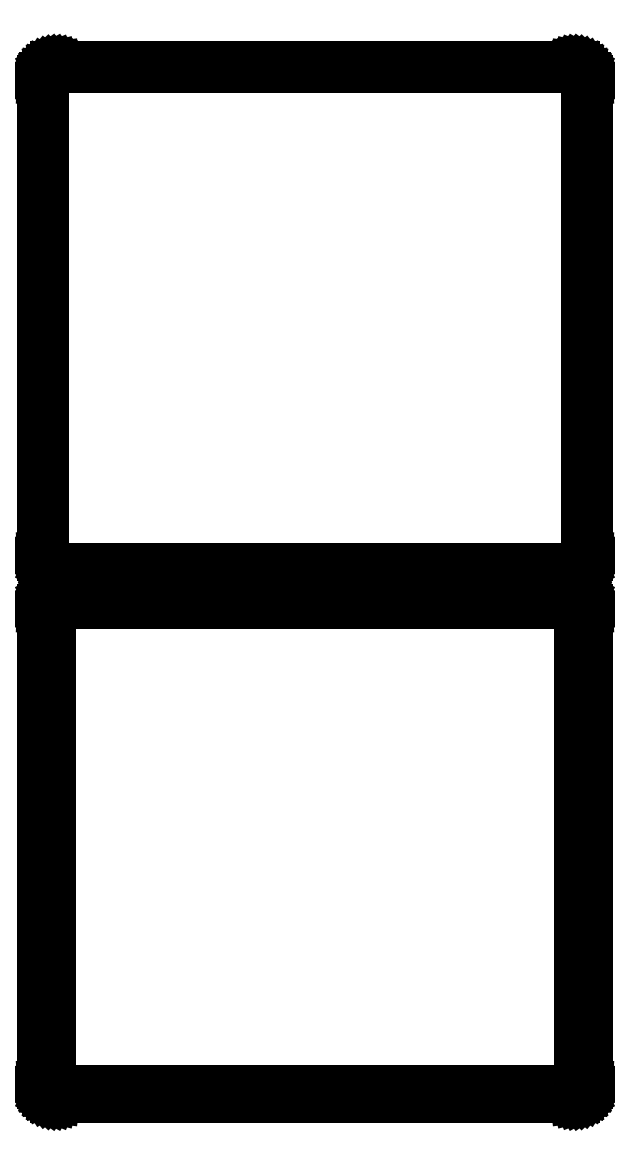
<metadata>
{"format":"dxf","ext":"dxf","renderer":"ezdxf+matplotlib","layout":"modelspace","background":"white","min_lineweight":24,"dpi":150}
</metadata>
<code>
0
SECTION
2
ENTITIES
0
LINE
8
0
10
93.44
20
477.1
11
94.05
21
477.2
0
LINE
8
0
10
94.05
20
477.2
11
94.63
21
477.5
0
LINE
8
0
10
94.63
20
477.5
11
95.18
21
477.8
0
LINE
8
0
10
95.18
20
477.8
11
95.69
21
478.1
0
LINE
8
0
10
95.69
20
478.1
11
96.14
21
478.6
0
LINE
8
0
10
96.14
20
478.6
11
96.55
21
479.1
0
LINE
8
0
10
96.55
20
479.1
11
96.88
21
479.6
0
LINE
8
0
10
96.88
20
479.6
11
97.15
21
480.2
0
LINE
8
0
10
97.15
20
480.2
11
97.34
21
480.8
0
LINE
8
0
10
97.34
20
480.8
11
97.46
21
481.4
0
LINE
8
0
10
97.46
20
481.4
11
97.5
21
482
0
LINE
8
0
10
97.5
20
482
11
97.5
21
652
0
LINE
8
0
10
97.5
20
652
11
97.46
21
652.6
0
LINE
8
0
10
97.46
20
652.6
11
97.34
21
653.2
0
LINE
8
0
10
97.34
20
653.2
11
97.15
21
653.8
0
LINE
8
0
10
97.15
20
653.8
11
96.88
21
654.4
0
LINE
8
0
10
96.88
20
654.4
11
96.55
21
654.9
0
LINE
8
0
10
96.55
20
654.9
11
96.14
21
655.4
0
LINE
8
0
10
96.14
20
655.4
11
95.69
21
655.9
0
LINE
8
0
10
95.69
20
655.9
11
95.18
21
656.2
0
LINE
8
0
10
95.18
20
656.2
11
94.63
21
656.5
0
LINE
8
0
10
94.63
20
656.5
11
94.05
21
656.8
0
LINE
8
0
10
94.05
20
656.8
11
93.44
21
656.9
0
LINE
8
0
10
93.44
20
656.9
11
92.81
21
657
0
LINE
8
0
10
92.81
20
657
11
-92.81
21
657
0
LINE
8
0
10
-92.81
20
657
11
-93.44
21
656.9
0
LINE
8
0
10
-93.44
20
656.9
11
-94.05
21
656.8
0
LINE
8
0
10
-94.05
20
656.8
11
-94.63
21
656.5
0
LINE
8
0
10
-94.63
20
656.5
11
-95.18
21
656.2
0
LINE
8
0
10
-95.18
20
656.2
11
-95.69
21
655.9
0
LINE
8
0
10
-95.69
20
655.9
11
-96.14
21
655.4
0
LINE
8
0
10
-96.14
20
655.4
11
-96.55
21
654.9
0
LINE
8
0
10
-96.55
20
654.9
11
-96.88
21
654.4
0
LINE
8
0
10
-96.88
20
654.4
11
-97.15
21
653.8
0
LINE
8
0
10
-97.15
20
653.8
11
-97.34
21
653.2
0
LINE
8
0
10
-97.34
20
653.2
11
-97.46
21
652.6
0
LINE
8
0
10
-97.46
20
652.6
11
-97.5
21
652
0
LINE
8
0
10
-97.5
20
652
11
-97.5
21
482
0
LINE
8
0
10
-97.5
20
482
11
-97.46
21
481.4
0
LINE
8
0
10
-97.46
20
481.4
11
-97.34
21
480.8
0
LINE
8
0
10
-97.34
20
480.8
11
-97.15
21
480.2
0
LINE
8
0
10
-97.15
20
480.2
11
-96.88
21
479.6
0
LINE
8
0
10
-96.88
20
479.6
11
-96.55
21
479.1
0
LINE
8
0
10
-96.55
20
479.1
11
-96.14
21
478.6
0
LINE
8
0
10
-96.14
20
478.6
11
-95.69
21
478.1
0
LINE
8
0
10
-95.69
20
478.1
11
-95.18
21
477.8
0
LINE
8
0
10
-95.18
20
477.8
11
-94.63
21
477.5
0
LINE
8
0
10
-94.63
20
477.5
11
-94.05
21
477.2
0
LINE
8
0
10
-94.05
20
477.2
11
-93.44
21
477.1
0
LINE
8
0
10
-93.44
20
477.1
11
-92.81
21
477
0
LINE
8
0
10
-92.81
20
477
11
92.81
21
477
0
LINE
8
0
10
92.81
20
477
11
93.44
21
477.1
0
LINE
8
0
10
-92.54
20
477.7
11
-93.11
21
477.8
0
LINE
8
0
10
-93.11
20
477.8
11
-93.66
21
477.9
0
LINE
8
0
10
-93.66
20
477.9
11
-94.2
21
478.1
0
LINE
8
0
10
-94.2
20
478.1
11
-94.7
21
478.4
0
LINE
8
0
10
-94.7
20
478.4
11
-95.17
21
478.7
0
LINE
8
0
10
-95.17
20
478.7
11
-95.59
21
479.1
0
LINE
8
0
10
-95.59
20
479.1
11
-95.95
21
479.6
0
LINE
8
0
10
-95.95
20
479.6
11
-96.26
21
480
0
LINE
8
0
10
-96.26
20
480
11
-96.51
21
480.6
0
LINE
8
0
10
-96.51
20
480.6
11
-96.68
21
481.1
0
LINE
8
0
10
-96.68
20
481.1
11
-96.79
21
481.7
0
LINE
8
0
10
-96.79
20
481.7
11
-96.83
21
482.2
0
LINE
8
0
10
-96.83
20
482.2
11
-96.83
21
651.8
0
LINE
8
0
10
-96.83
20
651.8
11
-96.79
21
652.3
0
LINE
8
0
10
-96.79
20
652.3
11
-96.68
21
652.9
0
LINE
8
0
10
-96.68
20
652.9
11
-96.51
21
653.4
0
LINE
8
0
10
-96.51
20
653.4
11
-96.26
21
654
0
LINE
8
0
10
-96.26
20
654
11
-95.95
21
654.4
0
LINE
8
0
10
-95.95
20
654.4
11
-95.59
21
654.9
0
LINE
8
0
10
-95.59
20
654.9
11
-95.17
21
655.3
0
LINE
8
0
10
-95.17
20
655.3
11
-94.7
21
655.6
0
LINE
8
0
10
-94.7
20
655.6
11
-94.2
21
655.9
0
LINE
8
0
10
-94.2
20
655.9
11
-93.66
21
656.1
0
LINE
8
0
10
-93.66
20
656.1
11
-93.11
21
656.2
0
LINE
8
0
10
-93.11
20
656.2
11
-92.54
21
656.3
0
LINE
8
0
10
-92.54
20
656.3
11
92.54
21
656.3
0
LINE
8
0
10
92.54
20
656.3
11
93.11
21
656.2
0
LINE
8
0
10
93.11
20
656.2
11
93.66
21
656.1
0
LINE
8
0
10
93.66
20
656.1
11
94.2
21
655.9
0
LINE
8
0
10
94.2
20
655.9
11
94.7
21
655.6
0
LINE
8
0
10
94.7
20
655.6
11
95.17
21
655.3
0
LINE
8
0
10
95.17
20
655.3
11
95.59
21
654.9
0
LINE
8
0
10
95.59
20
654.9
11
95.95
21
654.4
0
LINE
8
0
10
95.95
20
654.4
11
96.26
21
654
0
LINE
8
0
10
96.26
20
654
11
96.51
21
653.4
0
LINE
8
0
10
96.51
20
653.4
11
96.68
21
652.9
0
LINE
8
0
10
96.68
20
652.9
11
96.79
21
652.3
0
LINE
8
0
10
96.79
20
652.3
11
96.83
21
651.8
0
LINE
8
0
10
96.83
20
651.8
11
96.83
21
482.2
0
LINE
8
0
10
96.83
20
482.2
11
96.79
21
481.7
0
LINE
8
0
10
96.79
20
481.7
11
96.68
21
481.1
0
LINE
8
0
10
96.68
20
481.1
11
96.51
21
480.6
0
LINE
8
0
10
96.51
20
480.6
11
96.26
21
480
0
LINE
8
0
10
96.26
20
480
11
95.95
21
479.6
0
LINE
8
0
10
95.95
20
479.6
11
95.59
21
479.1
0
LINE
8
0
10
95.59
20
479.1
11
95.17
21
478.7
0
LINE
8
0
10
95.17
20
478.7
11
94.7
21
478.4
0
LINE
8
0
10
94.7
20
478.4
11
94.2
21
478.1
0
LINE
8
0
10
94.2
20
478.1
11
93.66
21
477.9
0
LINE
8
0
10
93.66
20
477.9
11
93.11
21
477.8
0
LINE
8
0
10
93.11
20
477.8
11
92.54
21
477.7
0
LINE
8
0
10
92.54
20
477.7
11
-92.54
21
477.7
0
LINE
8
0
10
93.44
20
288.1
11
94.05
21
288.2
0
LINE
8
0
10
94.05
20
288.2
11
94.63
21
288.5
0
LINE
8
0
10
94.63
20
288.5
11
95.18
21
288.8
0
LINE
8
0
10
95.18
20
288.8
11
95.69
21
289.1
0
LINE
8
0
10
95.69
20
289.1
11
96.14
21
289.6
0
LINE
8
0
10
96.14
20
289.6
11
96.55
21
290.1
0
LINE
8
0
10
96.55
20
290.1
11
96.88
21
290.6
0
LINE
8
0
10
96.88
20
290.6
11
97.15
21
291.2
0
LINE
8
0
10
97.15
20
291.2
11
97.34
21
291.8
0
LINE
8
0
10
97.34
20
291.8
11
97.46
21
292.4
0
LINE
8
0
10
97.46
20
292.4
11
97.5
21
293
0
LINE
8
0
10
97.5
20
293
11
97.5
21
463
0
LINE
8
0
10
97.5
20
463
11
97.46
21
463.6
0
LINE
8
0
10
97.46
20
463.6
11
97.34
21
464.2
0
LINE
8
0
10
97.34
20
464.2
11
97.15
21
464.8
0
LINE
8
0
10
97.15
20
464.8
11
96.88
21
465.4
0
LINE
8
0
10
96.88
20
465.4
11
96.55
21
465.9
0
LINE
8
0
10
96.55
20
465.9
11
96.14
21
466.4
0
LINE
8
0
10
96.14
20
466.4
11
95.69
21
466.9
0
LINE
8
0
10
95.69
20
466.9
11
95.18
21
467.2
0
LINE
8
0
10
95.18
20
467.2
11
94.63
21
467.5
0
LINE
8
0
10
94.63
20
467.5
11
94.05
21
467.8
0
LINE
8
0
10
94.05
20
467.8
11
93.44
21
467.9
0
LINE
8
0
10
93.44
20
467.9
11
92.81
21
468
0
LINE
8
0
10
92.81
20
468
11
-92.81
21
468
0
LINE
8
0
10
-92.81
20
468
11
-93.44
21
467.9
0
LINE
8
0
10
-93.44
20
467.9
11
-94.05
21
467.8
0
LINE
8
0
10
-94.05
20
467.8
11
-94.63
21
467.5
0
LINE
8
0
10
-94.63
20
467.5
11
-95.18
21
467.2
0
LINE
8
0
10
-95.18
20
467.2
11
-95.69
21
466.9
0
LINE
8
0
10
-95.69
20
466.9
11
-96.14
21
466.4
0
LINE
8
0
10
-96.14
20
466.4
11
-96.55
21
465.9
0
LINE
8
0
10
-96.55
20
465.9
11
-96.88
21
465.4
0
LINE
8
0
10
-96.88
20
465.4
11
-97.15
21
464.8
0
LINE
8
0
10
-97.15
20
464.8
11
-97.34
21
464.2
0
LINE
8
0
10
-97.34
20
464.2
11
-97.46
21
463.6
0
LINE
8
0
10
-97.46
20
463.6
11
-97.5
21
463
0
LINE
8
0
10
-97.5
20
463
11
-97.5
21
293
0
LINE
8
0
10
-97.5
20
293
11
-97.46
21
292.4
0
LINE
8
0
10
-97.46
20
292.4
11
-97.34
21
291.8
0
LINE
8
0
10
-97.34
20
291.8
11
-97.15
21
291.2
0
LINE
8
0
10
-97.15
20
291.2
11
-96.88
21
290.6
0
LINE
8
0
10
-96.88
20
290.6
11
-96.55
21
290.1
0
LINE
8
0
10
-96.55
20
290.1
11
-96.14
21
289.6
0
LINE
8
0
10
-96.14
20
289.6
11
-95.69
21
289.1
0
LINE
8
0
10
-95.69
20
289.1
11
-95.18
21
288.8
0
LINE
8
0
10
-95.18
20
288.8
11
-94.63
21
288.5
0
LINE
8
0
10
-94.63
20
288.5
11
-94.05
21
288.2
0
LINE
8
0
10
-94.05
20
288.2
11
-93.44
21
288.1
0
LINE
8
0
10
-93.44
20
288.1
11
-92.81
21
288
0
LINE
8
0
10
-92.81
20
288
11
92.81
21
288
0
LINE
8
0
10
92.81
20
288
11
93.44
21
288.1
0
LINE
8
0
10
-92.38
20
291.1
11
-92.65
21
291.2
0
LINE
8
0
10
-92.65
20
291.2
11
-92.9
21
291.2
0
LINE
8
0
10
-92.9
20
291.2
11
-93.15
21
291.3
0
LINE
8
0
10
-93.15
20
291.3
11
-93.38
21
291.5
0
LINE
8
0
10
-93.38
20
291.5
11
-93.59
21
291.6
0
LINE
8
0
10
-93.59
20
291.6
11
-93.79
21
291.8
0
LINE
8
0
10
-93.79
20
291.8
11
-93.96
21
292
0
LINE
8
0
10
-93.96
20
292
11
-94.1
21
292.2
0
LINE
8
0
10
-94.1
20
292.2
11
-94.21
21
292.5
0
LINE
8
0
10
-94.21
20
292.5
11
-94.29
21
292.7
0
LINE
8
0
10
-94.29
20
292.7
11
-94.34
21
293
0
LINE
8
0
10
-94.34
20
293
11
-94.36
21
293.2
0
LINE
8
0
10
-94.36
20
293.2
11
-94.36
21
462.8
0
LINE
8
0
10
-94.36
20
462.8
11
-94.34
21
463
0
LINE
8
0
10
-94.34
20
463
11
-94.29
21
463.3
0
LINE
8
0
10
-94.29
20
463.3
11
-94.21
21
463.5
0
LINE
8
0
10
-94.21
20
463.5
11
-94.1
21
463.8
0
LINE
8
0
10
-94.1
20
463.8
11
-93.96
21
464
0
LINE
8
0
10
-93.96
20
464
11
-93.79
21
464.2
0
LINE
8
0
10
-93.79
20
464.2
11
-93.59
21
464.4
0
LINE
8
0
10
-93.59
20
464.4
11
-93.38
21
464.5
0
LINE
8
0
10
-93.38
20
464.5
11
-93.15
21
464.7
0
LINE
8
0
10
-93.15
20
464.7
11
-92.9
21
464.8
0
LINE
8
0
10
-92.9
20
464.8
11
-92.65
21
464.8
0
LINE
8
0
10
-92.65
20
464.8
11
-92.38
21
464.9
0
LINE
8
0
10
-92.38
20
464.9
11
92.38
21
464.9
0
LINE
8
0
10
92.38
20
464.9
11
92.65
21
464.8
0
LINE
8
0
10
92.65
20
464.8
11
92.9
21
464.8
0
LINE
8
0
10
92.9
20
464.8
11
93.15
21
464.7
0
LINE
8
0
10
93.15
20
464.7
11
93.38
21
464.5
0
LINE
8
0
10
93.38
20
464.5
11
93.59
21
464.4
0
LINE
8
0
10
93.59
20
464.4
11
93.79
21
464.2
0
LINE
8
0
10
93.79
20
464.2
11
93.96
21
464
0
LINE
8
0
10
93.96
20
464
11
94.1
21
463.8
0
LINE
8
0
10
94.1
20
463.8
11
94.21
21
463.5
0
LINE
8
0
10
94.21
20
463.5
11
94.29
21
463.3
0
LINE
8
0
10
94.29
20
463.3
11
94.34
21
463
0
LINE
8
0
10
94.34
20
463
11
94.36
21
462.8
0
LINE
8
0
10
94.36
20
462.8
11
94.36
21
293.2
0
LINE
8
0
10
94.36
20
293.2
11
94.34
21
293
0
LINE
8
0
10
94.34
20
293
11
94.29
21
292.7
0
LINE
8
0
10
94.29
20
292.7
11
94.21
21
292.5
0
LINE
8
0
10
94.21
20
292.5
11
94.1
21
292.2
0
LINE
8
0
10
94.1
20
292.2
11
93.96
21
292
0
LINE
8
0
10
93.96
20
292
11
93.79
21
291.8
0
LINE
8
0
10
93.79
20
291.8
11
93.59
21
291.6
0
LINE
8
0
10
93.59
20
291.6
11
93.38
21
291.5
0
LINE
8
0
10
93.38
20
291.5
11
93.15
21
291.3
0
LINE
8
0
10
93.15
20
291.3
11
92.9
21
291.2
0
LINE
8
0
10
92.9
20
291.2
11
92.65
21
291.2
0
LINE
8
0
10
92.65
20
291.2
11
92.38
21
291.1
0
LINE
8
0
10
92.38
20
291.1
11
-92.38
21
291.1
0
ENDSEC
0
EOF

</code>
